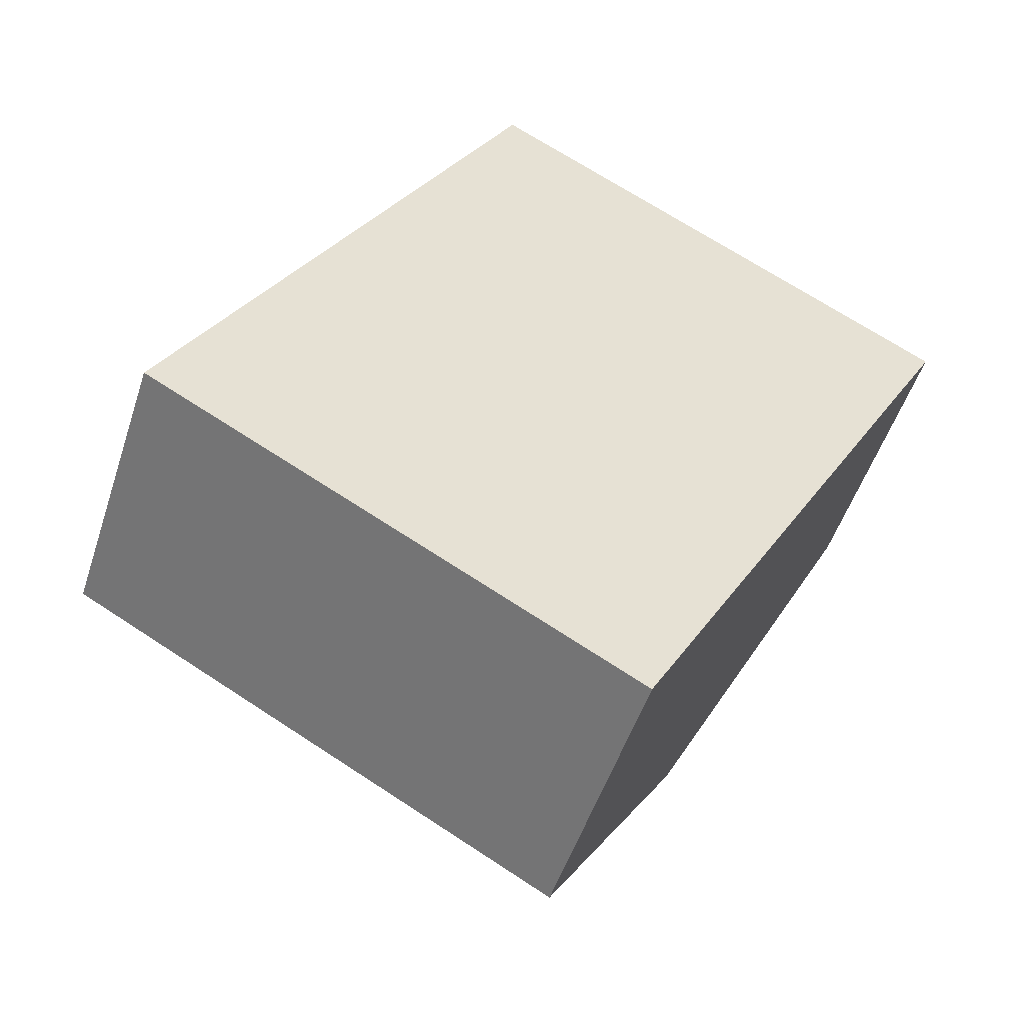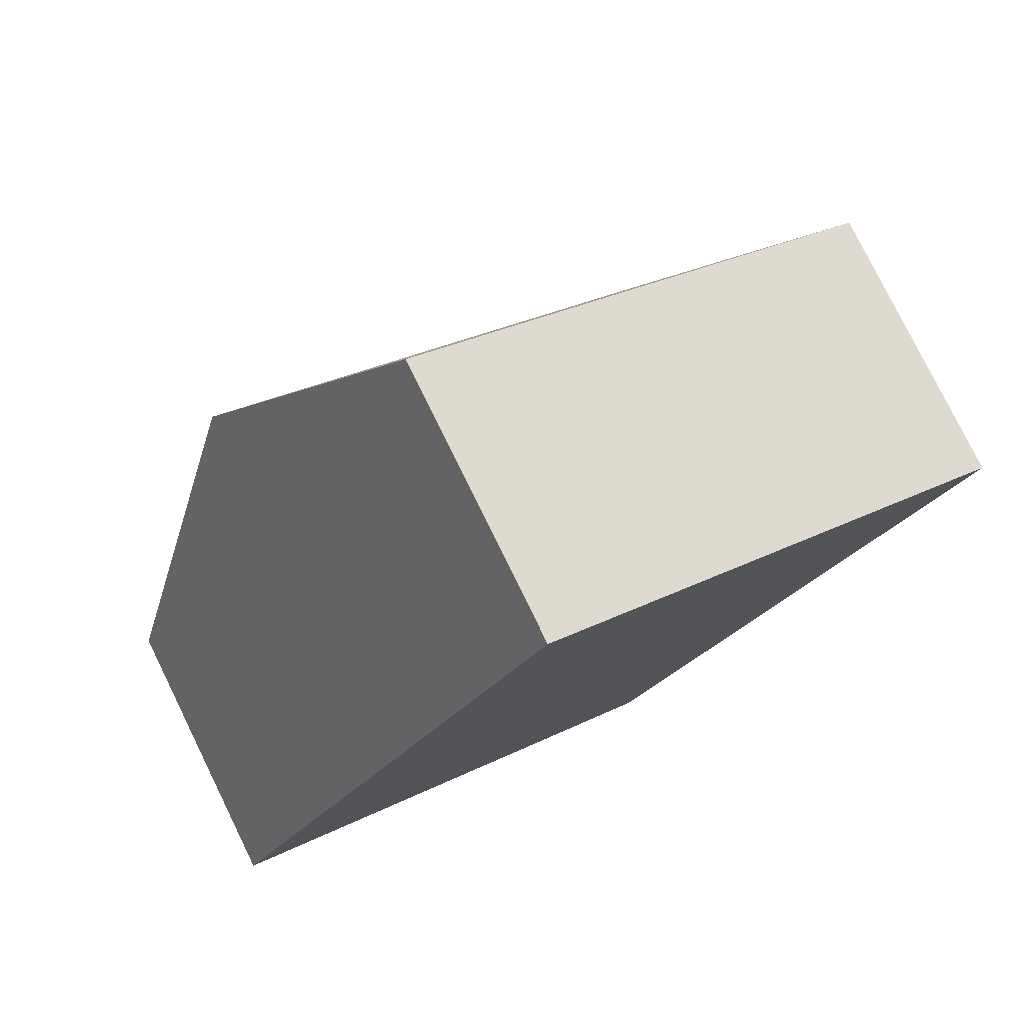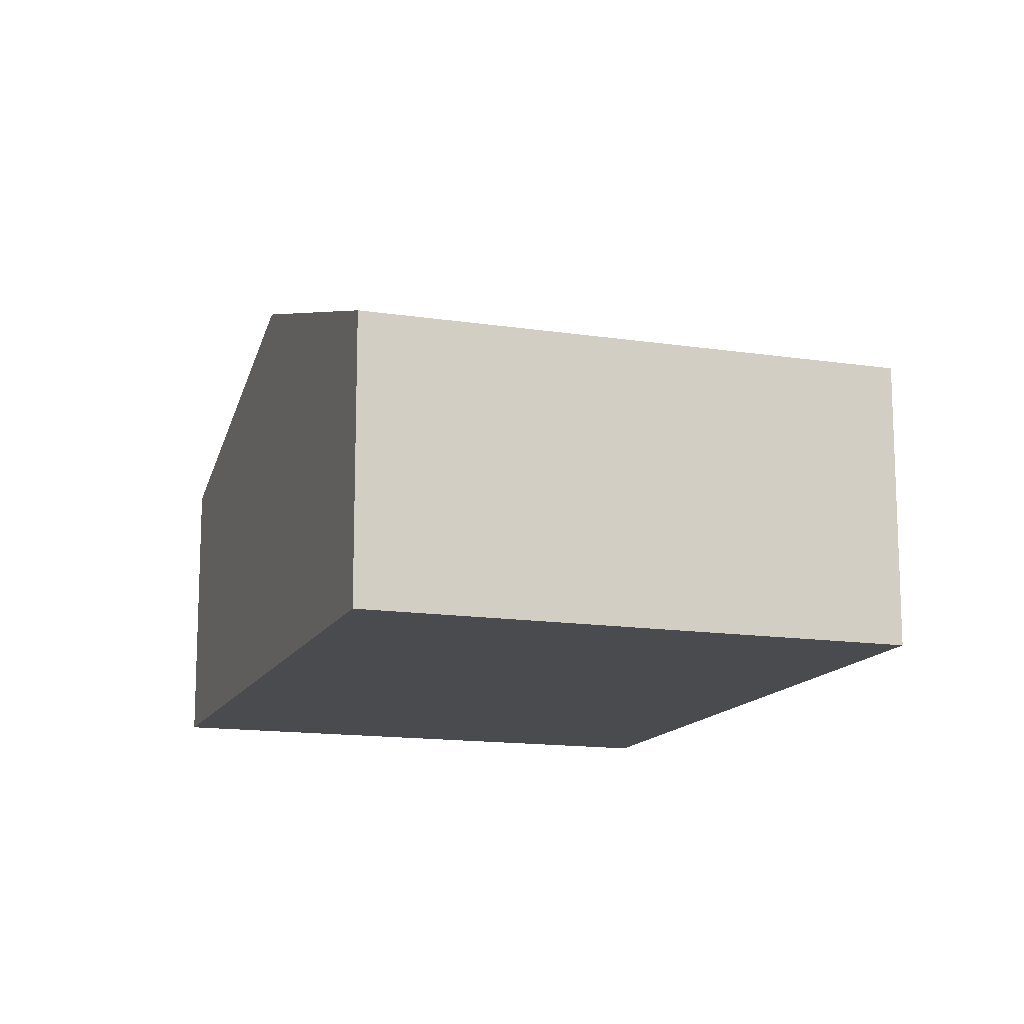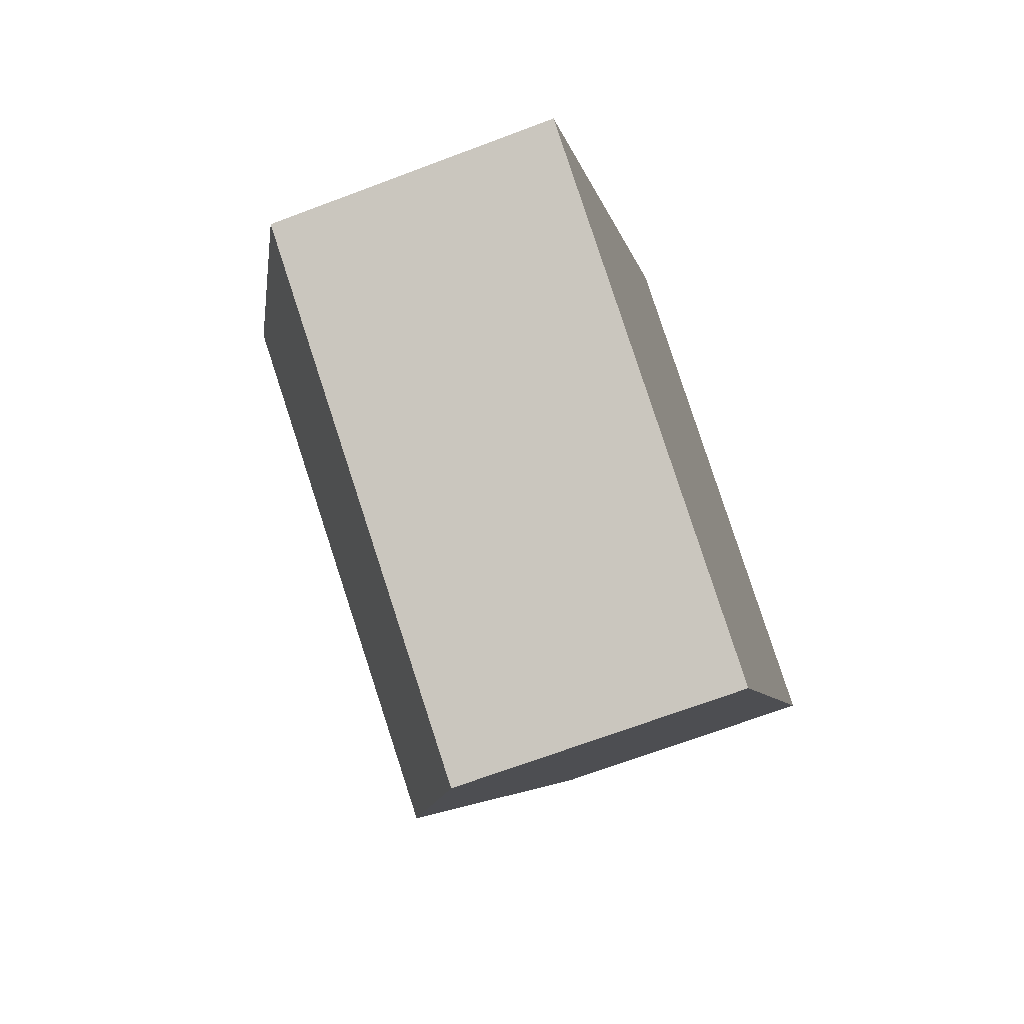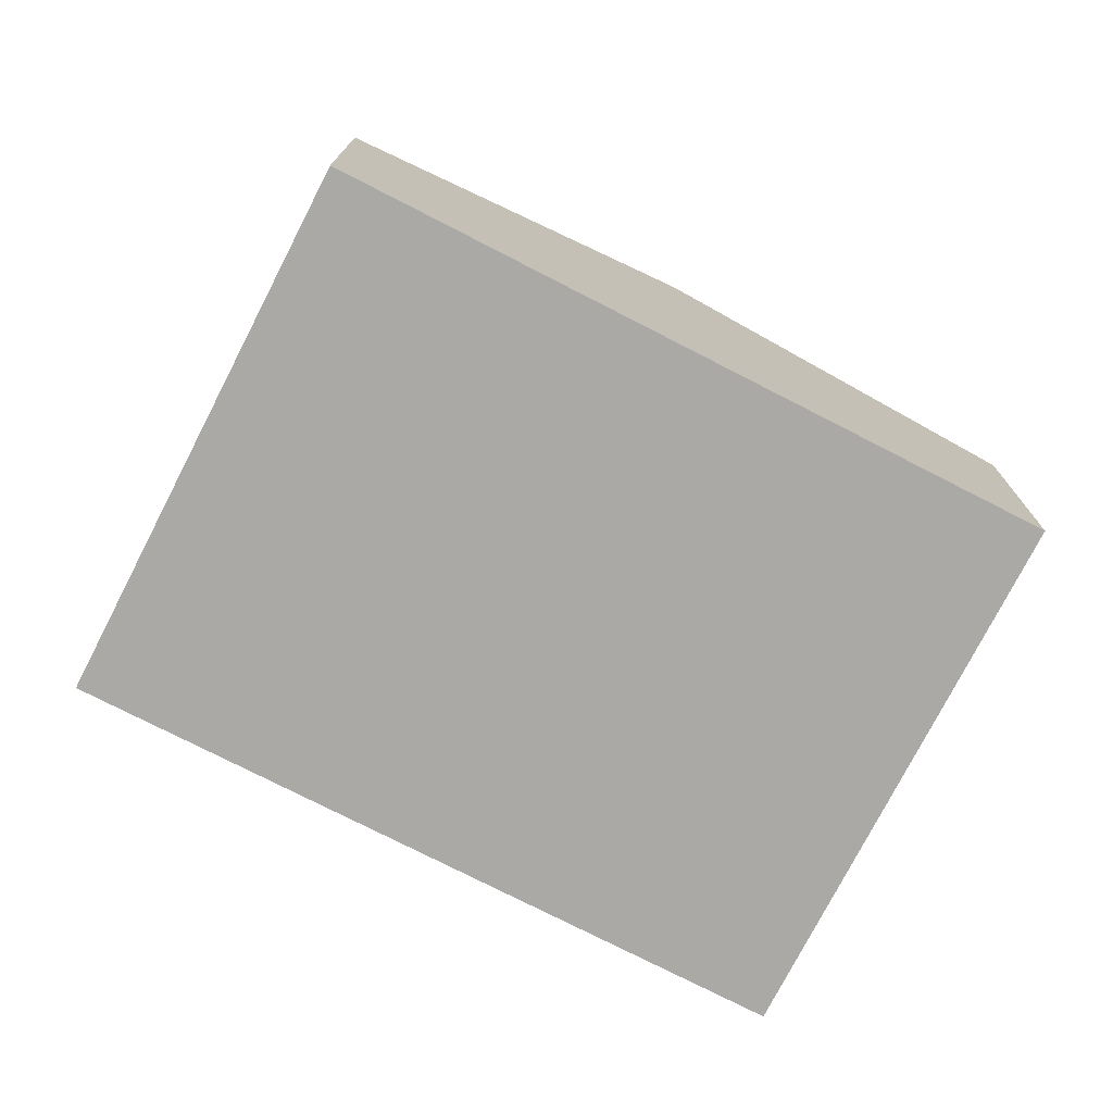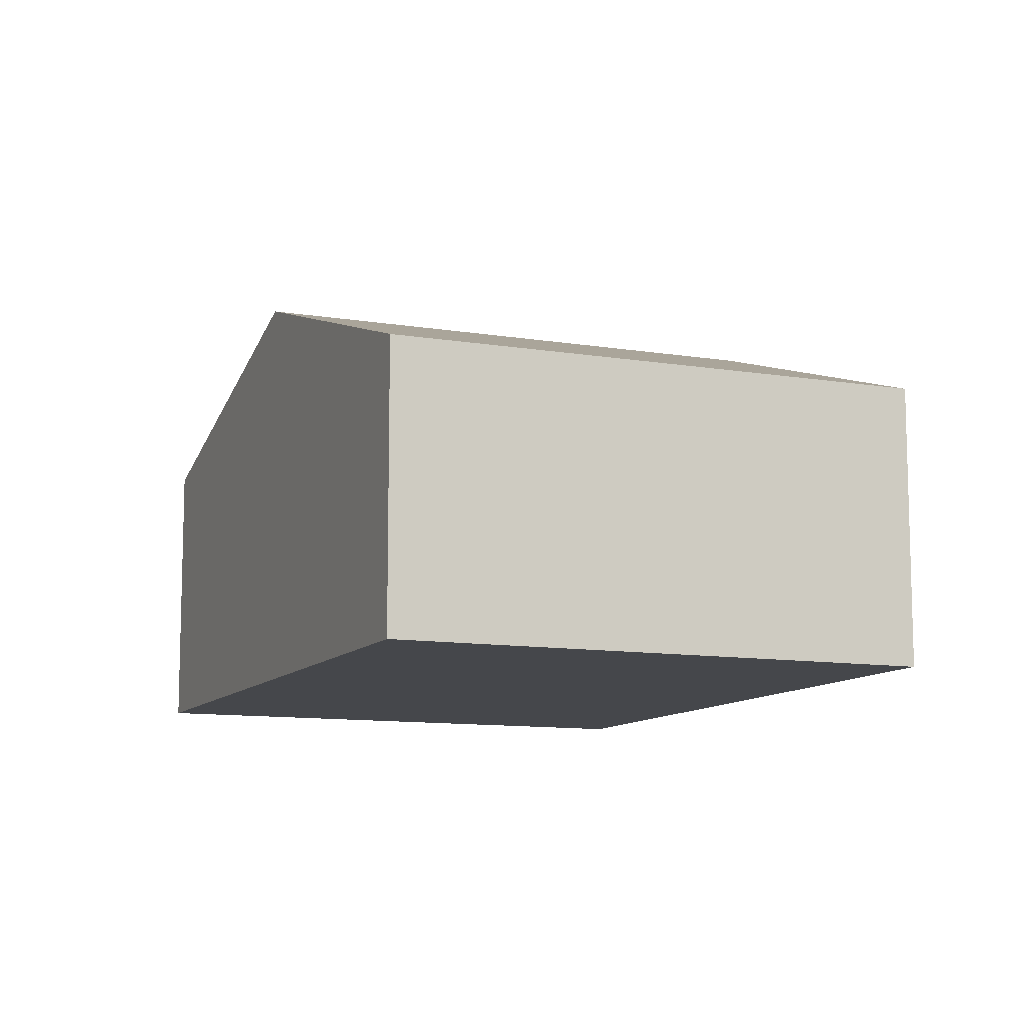
<metadata>
{"format":"obj","ext":"obj","renderer":"f3d","projection":"perspective","resolution":1024,"background":"white","views":[{"elev":-51.1,"azim":-17.9,"up":"+Z"},{"elev":78.7,"azim":-26.2,"up":"+Z"},{"elev":-14.1,"azim":10.1,"up":"+Y"},{"elev":-68.7,"azim":-69.3,"up":"+Z"},{"elev":-75.4,"azim":-88.4,"up":"+Y"},{"elev":-10.6,"azim":-173.9,"up":"+Y"}]}
</metadata>
<code>
v  6.219 3.75 0.55
v  3.346 2.652 6.092
v  7.892 2.652 3.596
v  1.673 3.75 3.046
v  4.546 2.652 -2.496
v  0 2.652 1.624e-16
v  4.546 1.528e-16 -2.496
v  0 0 0
v  1.673 -1.865e-16 3.046
v  3.346 -3.73e-16 6.092
v  7.892 -2.202e-16 3.596
v  6.219 -3.368e-17 0.55
g defaultobject
f 1 2 3
f 2 1 4
f 5 4 1
f 4 5 6
f 7 6 5
f 6 7 8
f 8 4 6
f 4 8 9
f 4 9 2
f 2 9 10
f 10 3 2
f 3 10 11
f 1 7 5
f 7 1 3
f 7 3 12
f 12 3 11
f 7 9 8
f 9 7 12
f 9 12 10
f 10 12 11

</code>
